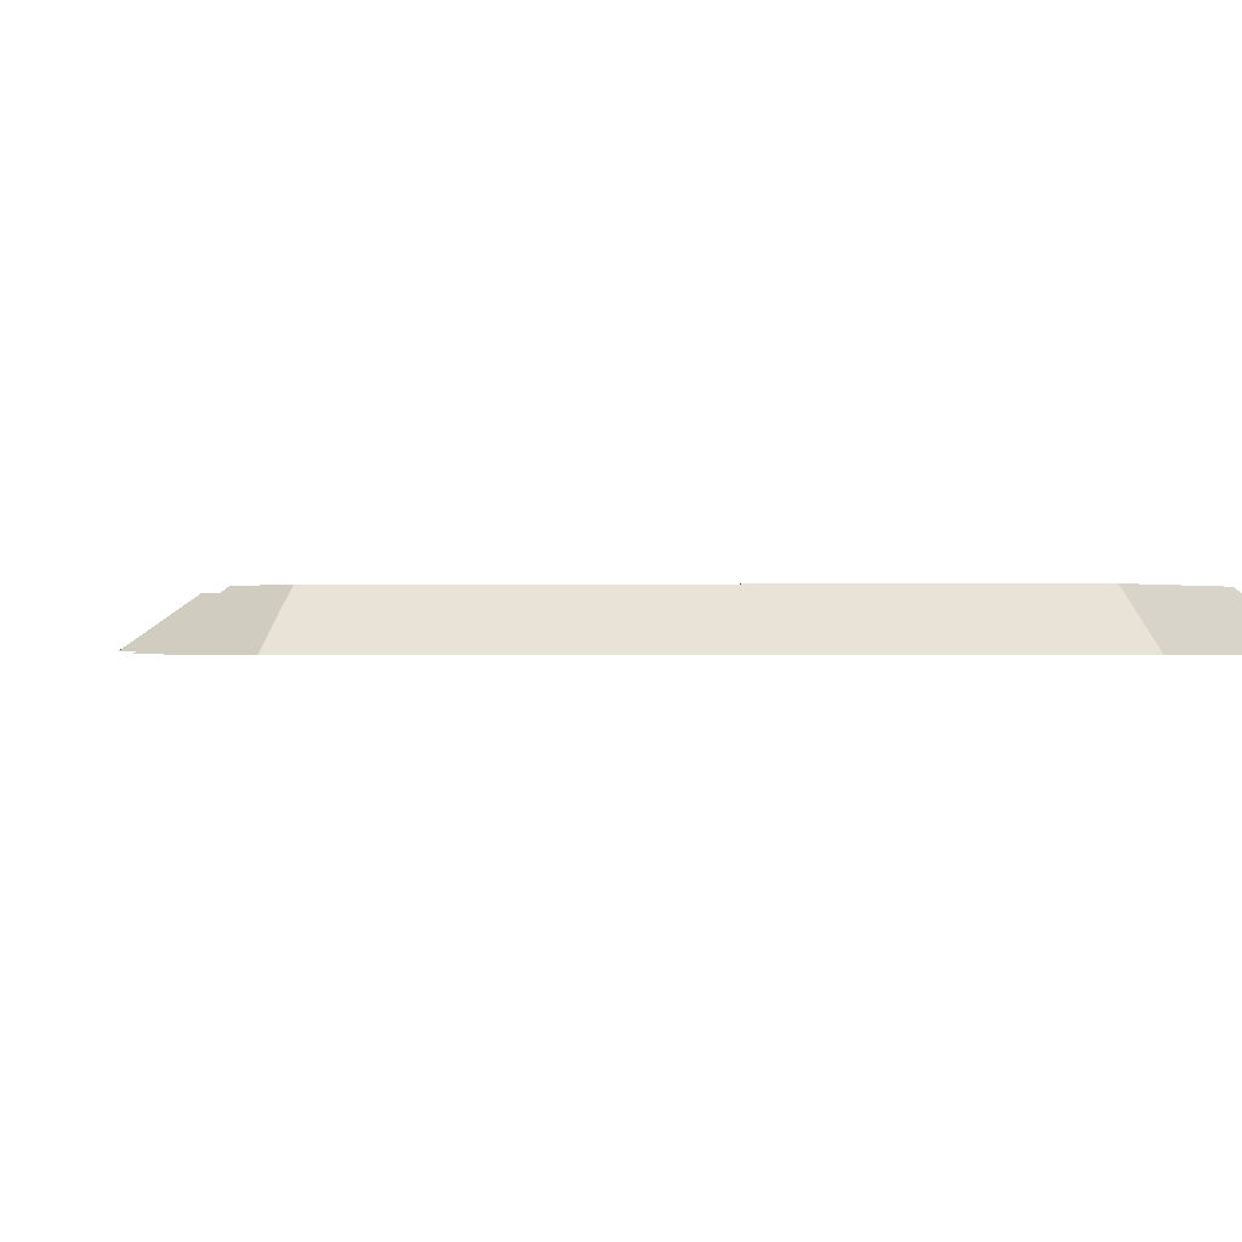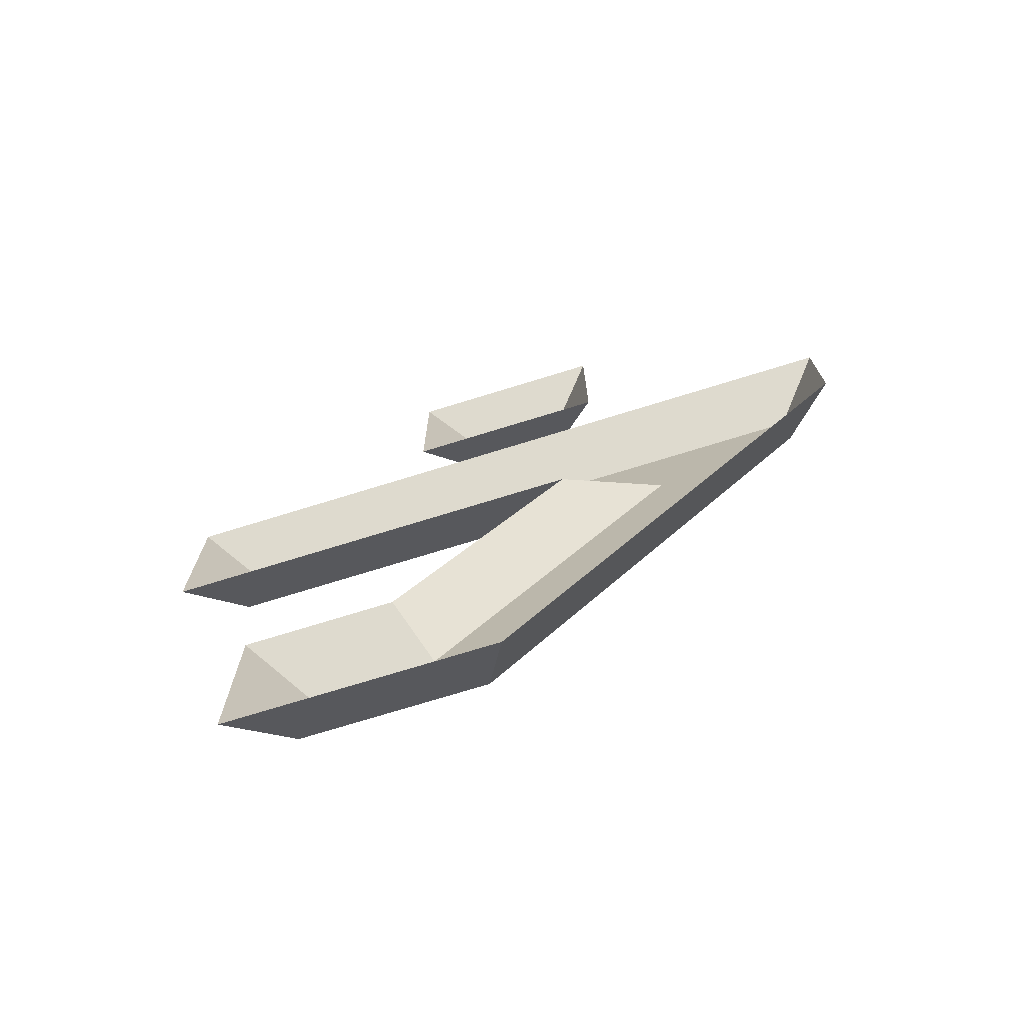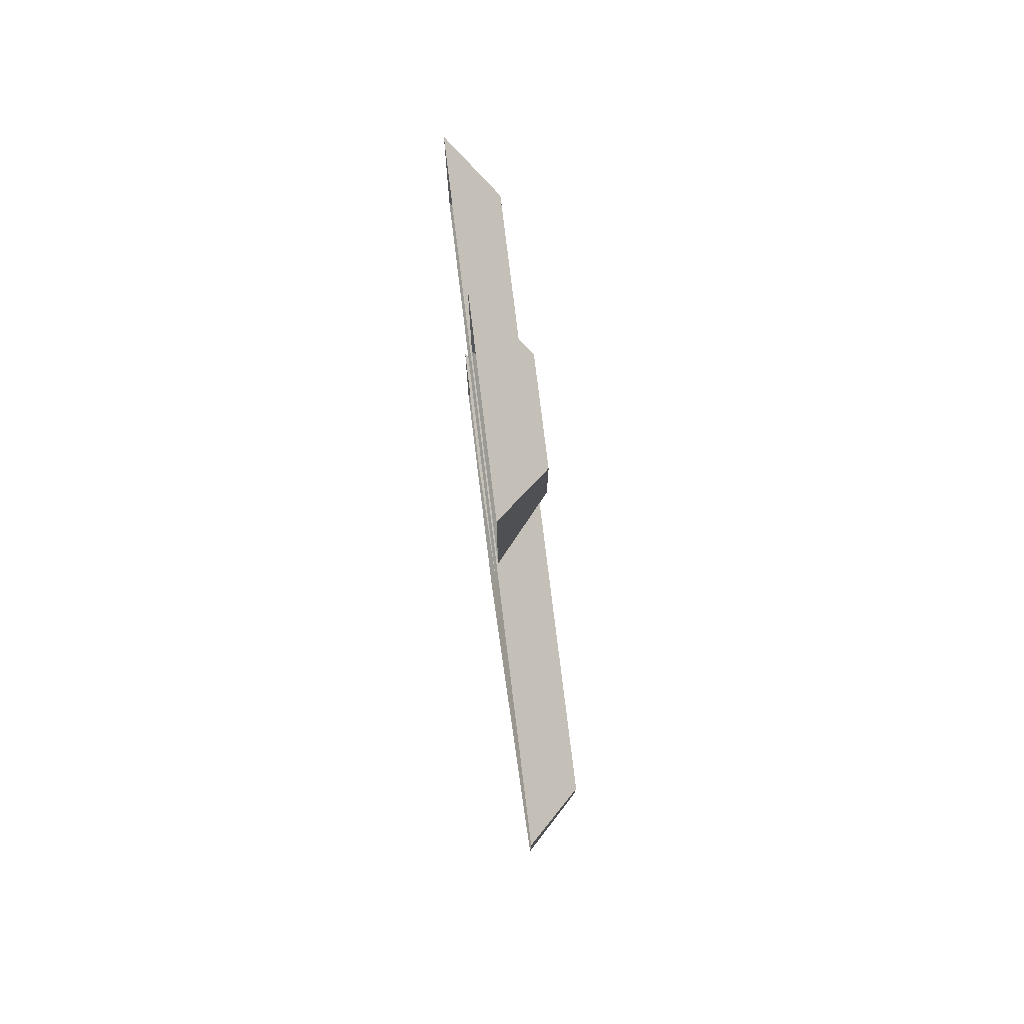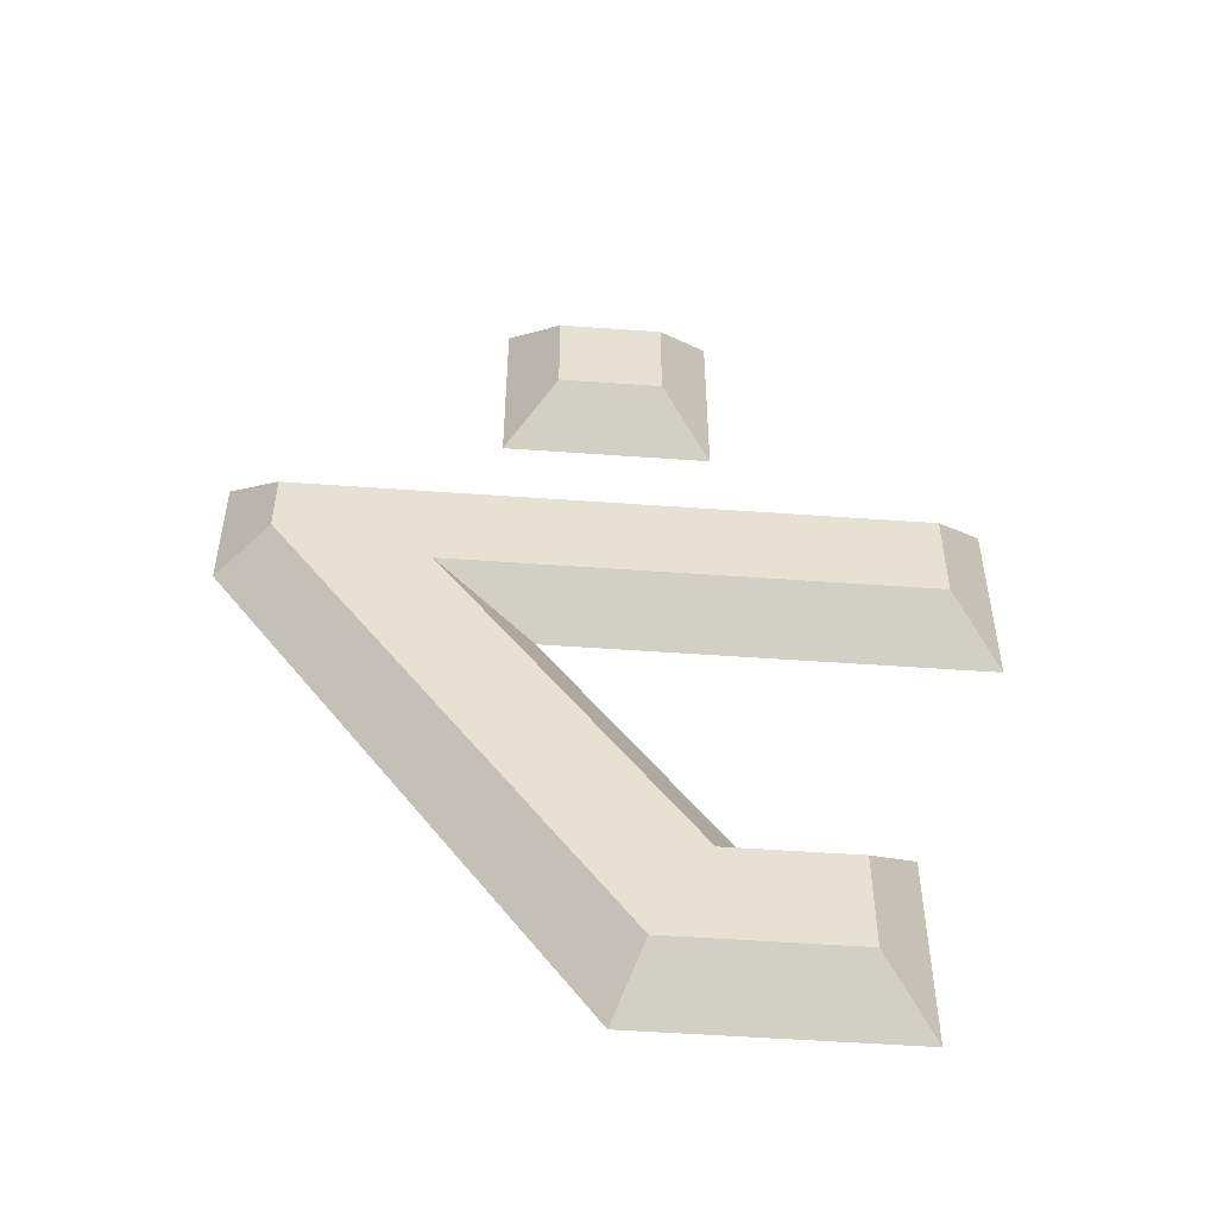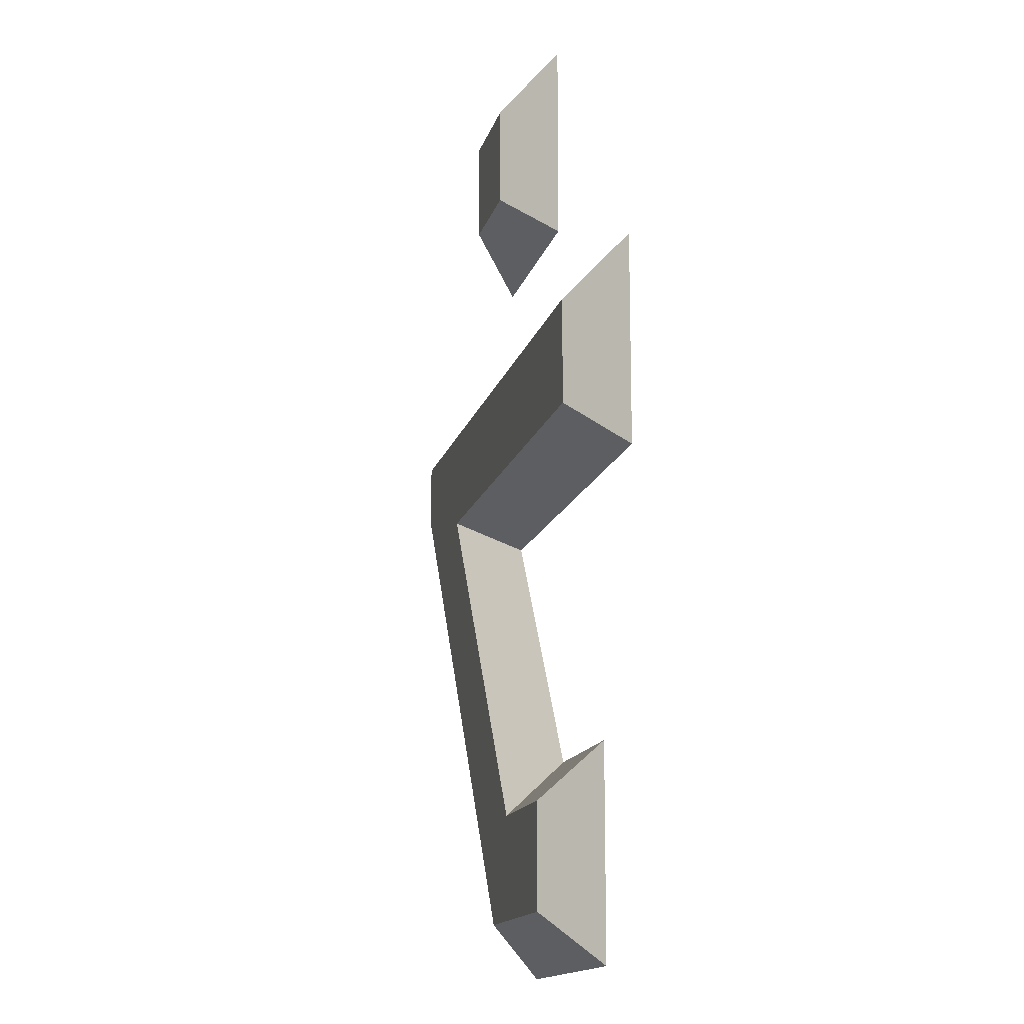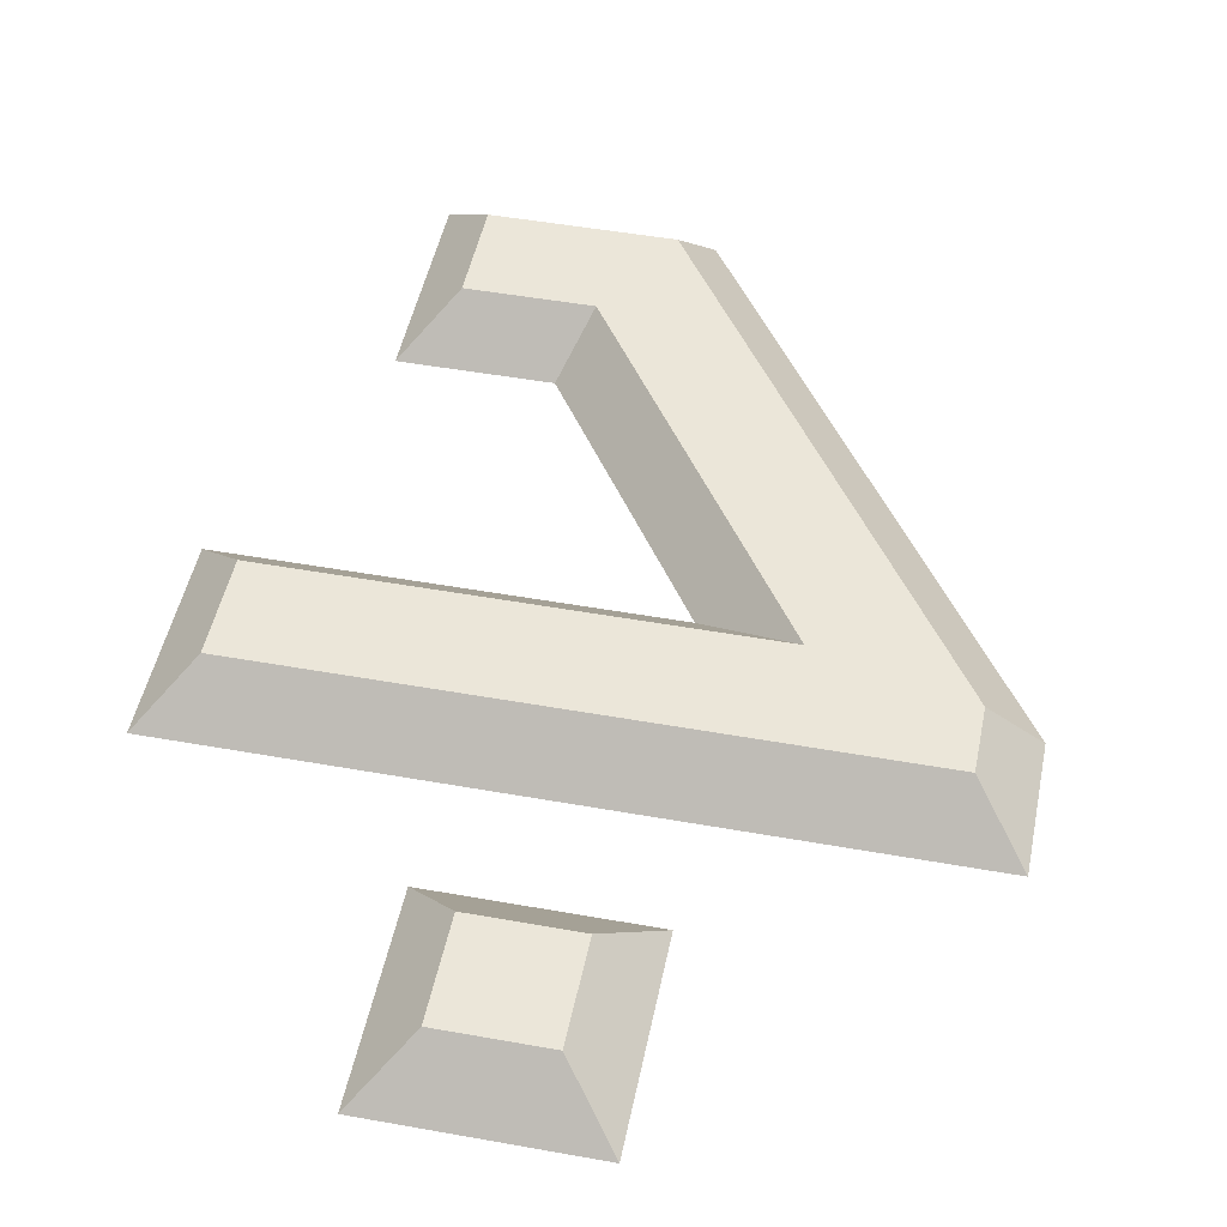
<metadata>
{"format":"obj","ext":"obj","renderer":"f3d","projection":"perspective","resolution":1024,"background":"white","views":[{"elev":-0.3,"azim":128.9,"up":"+Y"},{"elev":-74.1,"azim":17.1,"up":"+Z"},{"elev":78.8,"azim":83.0,"up":"+Z"},{"elev":-52.4,"azim":175.6,"up":"+Z"},{"elev":-14.7,"azim":-103.6,"up":"+Z"},{"elev":48.1,"azim":11.4,"up":"+Y"}]}
</metadata>
<code>
o RUNE_STYLE_P_ACTIVE_Plane.004
v 0.5974 0.03125 0.5312
v 0.6875 0.03125 0.5938
v 0.3125 0.03125 0.5312
v 0.3125 0.03125 0.5938
v 0.4827 0.03125 0.25
v 0.4495 0.03125 0.3125
v 0.375 0.03125 0.25
v 0.375 0.03125 0.3125
v 0.7188 0 0.5434
v 0.5386 0 0.5
v 0.7188 0 0.625
v 0.2812 0 0.5
v 0.2812 0 0.625
v 0.4993 0 0.2188
v 0.4329 0 0.3438
v 0.3438 0 0.2188
v 0.3438 0 0.3438
v 0.6875 0.03125 0.5529
v 0.4375 0 0.8125
v 0.5625 0 0.8125
v 0.4375 0 0.6875
v 0.5625 0 0.6875
v 0.4688 0.03125 0.7188
v 0.4688 0.03125 0.7812
v 0.5312 0.03125 0.7812
v 0.5312 0.03125 0.7188
f 18 1 2
f 8 6 5 7
f 1 10 12 3
f 4 13 11 2
f 3 12 13 4
f 5 14 16 7
f 8 17 15 6
f 7 16 17 8
f 18 9 14 5
f 2 11 9 18
f 6 15 10 1
f 5 6 1 18
f 3 4 2 1
f 24 25 26 23
f 24 23 21 19
f 25 24 19 20
f 26 25 20 22
f 23 26 22 21

</code>
